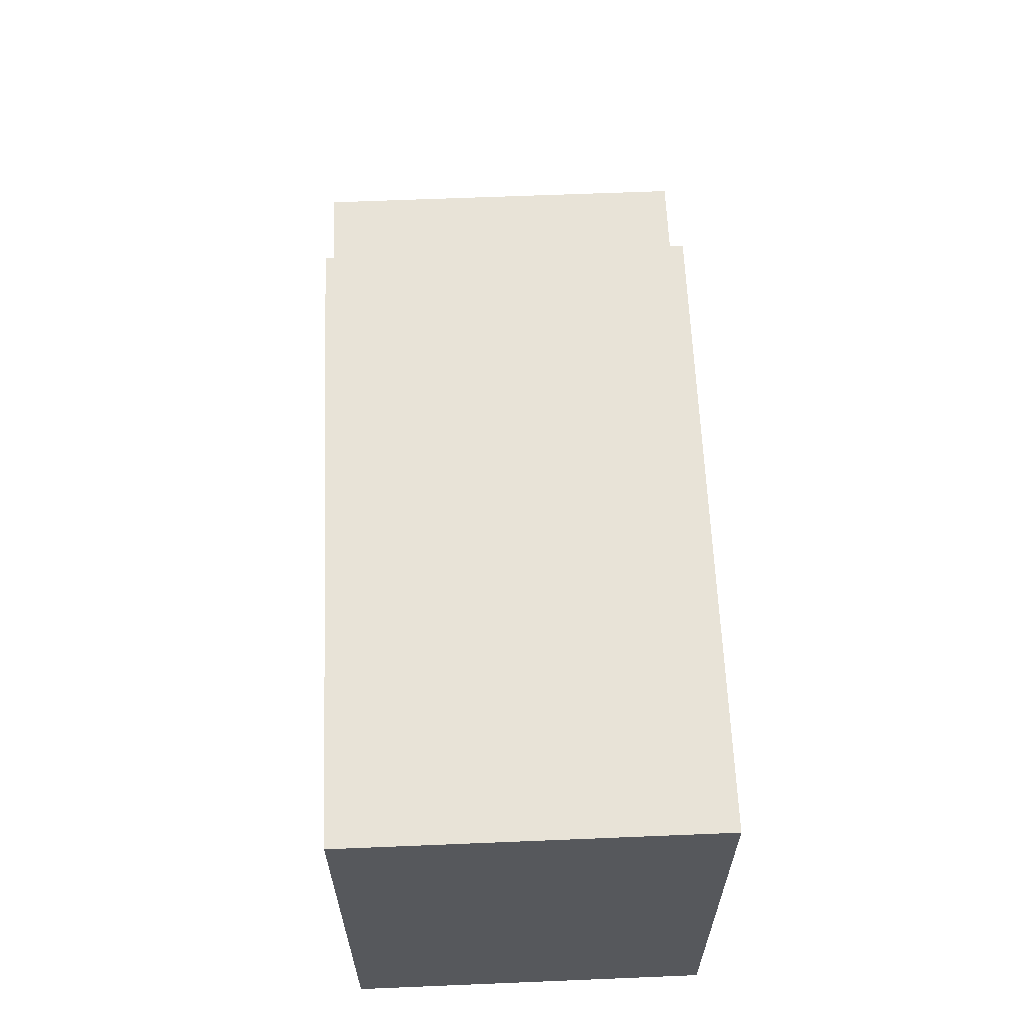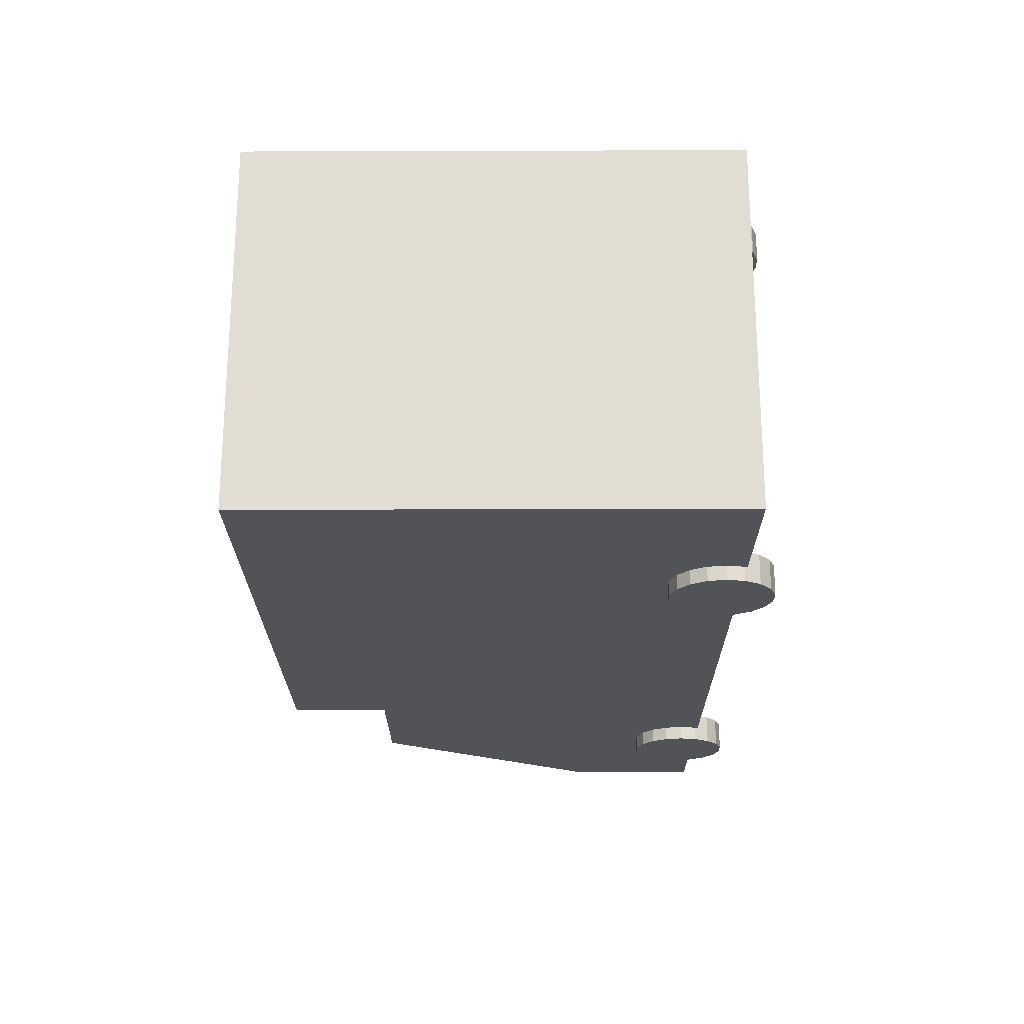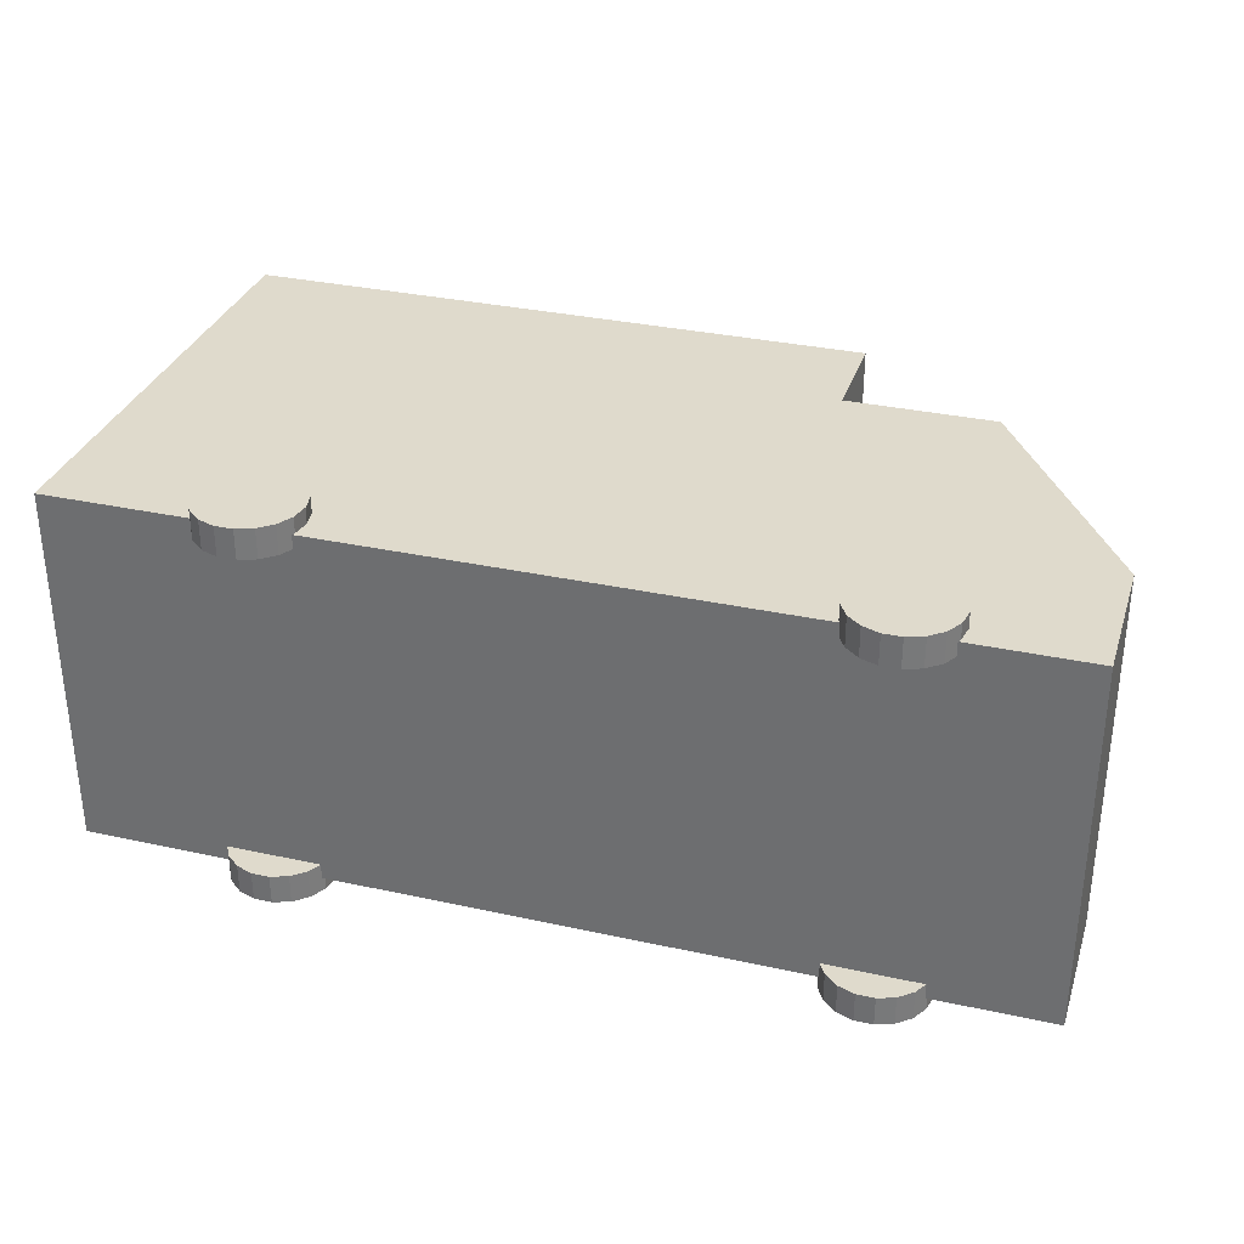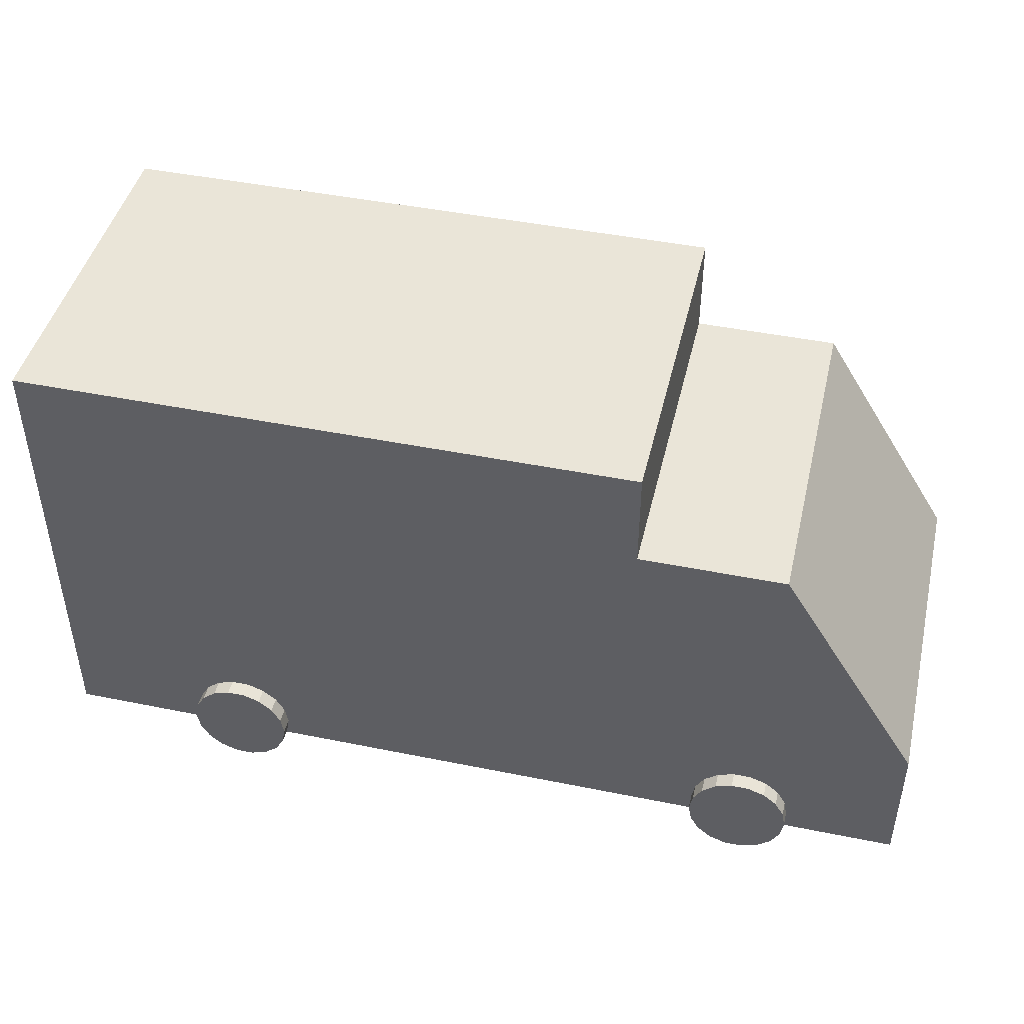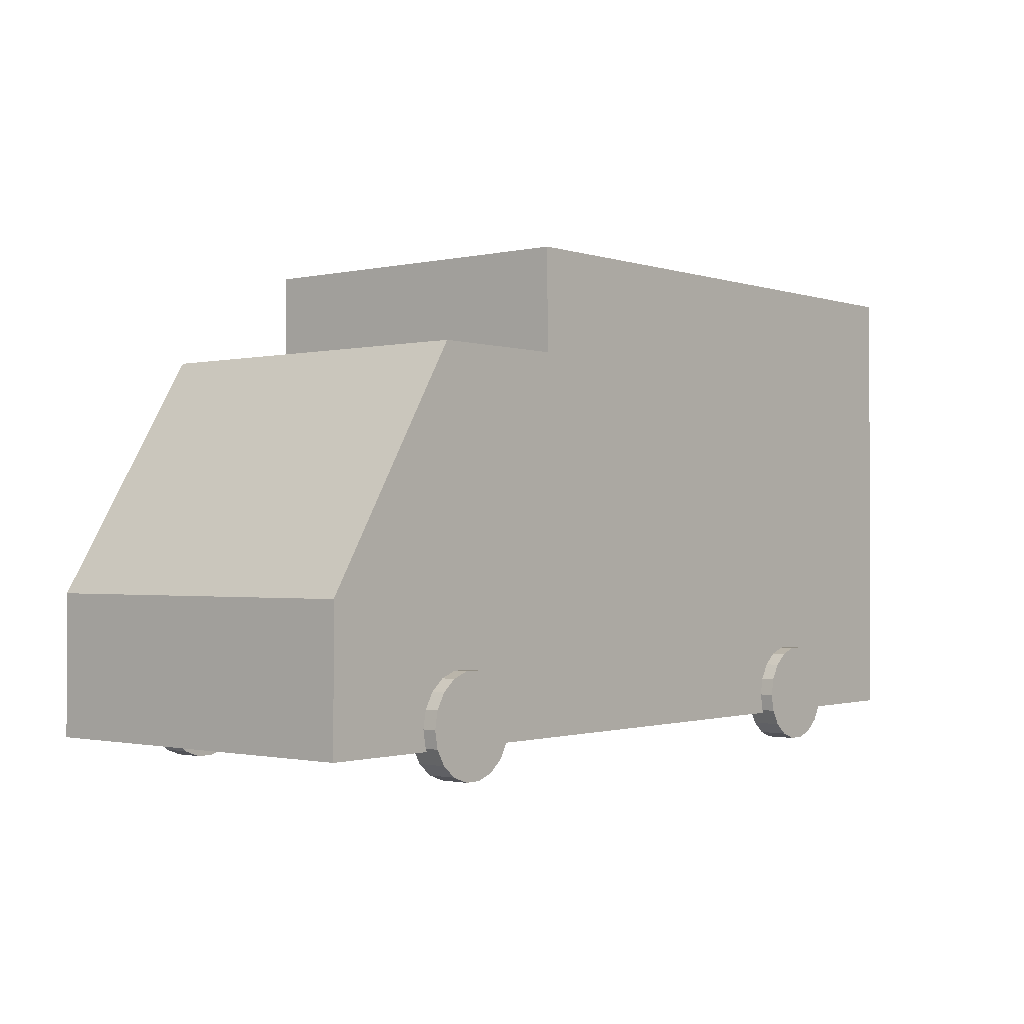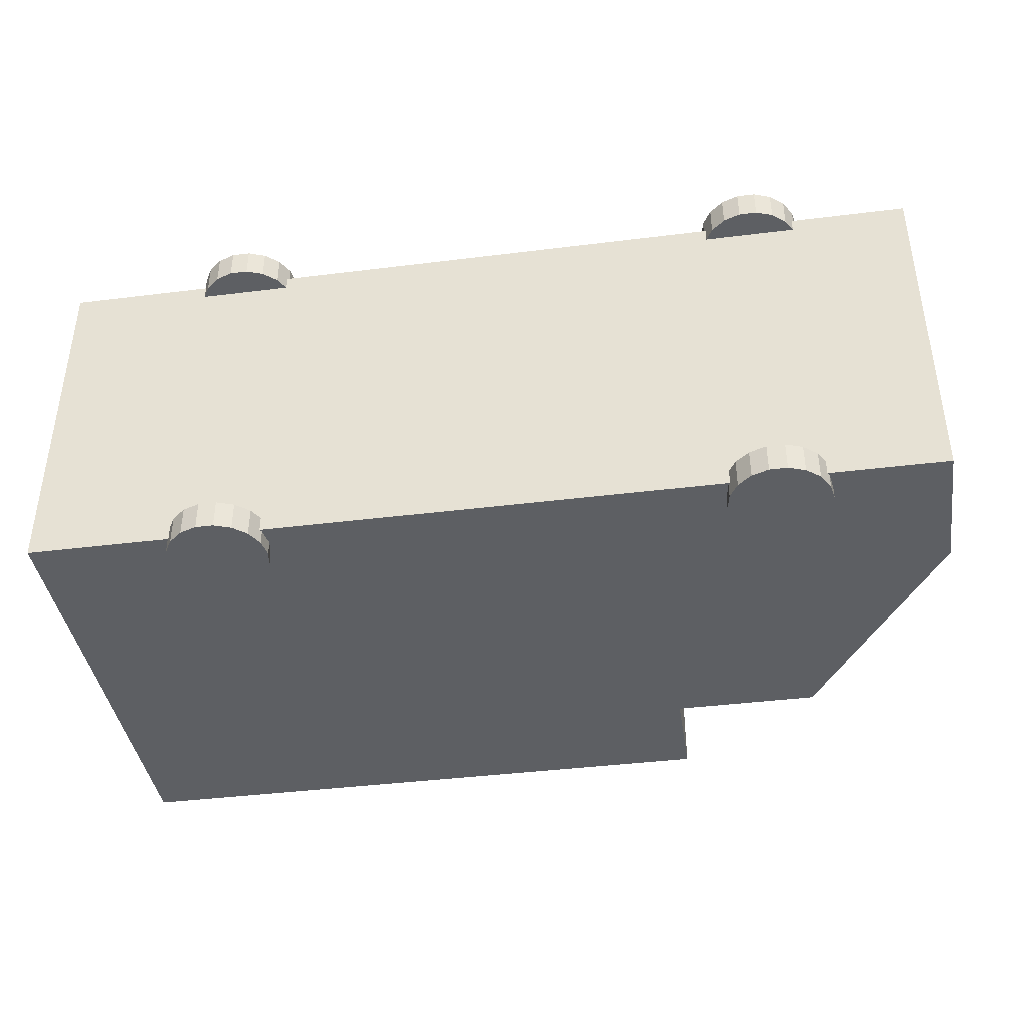
<metadata>
{"format":"obj","ext":"obj","renderer":"f3d","projection":"perspective","resolution":1024,"background":"white","views":[{"elev":62.1,"azim":-92.4,"up":"+Y"},{"elev":-22.0,"azim":-89.7,"up":"+Z"},{"elev":32.5,"azim":17.0,"up":"+Z"},{"elev":45.0,"azim":13.2,"up":"+Y"},{"elev":-1.1,"azim":129.7,"up":"+Y"},{"elev":-40.4,"azim":8.7,"up":"+Z"}]}
</metadata>
<code>
o Car_09.001
v 40.05 -3.154 -22.06
v 46.81 -3.154 -22.06
v 46.4 -0.8404 -22.06
v 46.81 -3.154 -25.96
v 46.4 -0.8404 -25.96
v 40.05 -3.154 -25.96
v 45.23 1.194 -22.06
v 45.23 1.194 -25.96
v 43.43 2.704 -22.06
v 43.43 2.704 -25.96
v 41.22 3.507 -22.06
v 41.22 3.507 -25.96
v 38.87 3.507 -22.06
v 38.87 3.507 -25.96
v 36.67 2.704 -22.06
v 36.67 2.704 -25.96
v 34.87 1.194 -22.06
v 34.87 1.194 -25.96
v 33.69 -0.8404 -22.06
v 33.69 -0.8404 -25.96
v 33.29 -3.154 -22.06
v 33.29 -3.154 -25.96
v 33.69 -5.467 -22.06
v 33.69 -5.467 -25.96
v 34.87 -7.501 -22.06
v 34.87 -7.501 -25.96
v 36.67 -9.011 -22.06
v 36.67 -9.011 -25.96
v 38.87 -9.815 -22.06
v 38.87 -9.815 -25.96
v 41.22 -9.815 -22.06
v 41.22 -9.815 -25.96
v 43.43 -9.011 -22.06
v 43.43 -9.011 -25.96
v 45.23 -7.501 -22.06
v 45.23 -7.501 -25.96
v 46.4 -5.467 -22.06
v 46.4 -5.467 -25.96
v 40.05 -3.154 25.88
v 46.81 -3.154 25.88
v 46.4 -0.8404 25.88
v 46.81 -3.154 21.98
v 46.4 -0.8404 21.98
v 40.05 -3.154 21.98
v 45.23 1.194 25.88
v 45.23 1.194 21.98
v 43.43 2.704 25.88
v 43.43 2.704 21.98
v 41.22 3.507 25.88
v 41.22 3.507 21.98
v 38.87 3.507 25.88
v 38.87 3.507 21.98
v 36.67 2.704 25.88
v 36.67 2.704 21.98
v 34.87 1.194 25.88
v 34.87 1.194 21.98
v 33.69 -0.8404 25.88
v 33.69 -0.8404 21.98
v 33.29 -3.154 25.88
v 33.29 -3.154 21.98
v 33.69 -5.467 25.88
v 33.69 -5.467 21.98
v 34.87 -7.501 25.88
v 34.87 -7.501 21.98
v 36.67 -9.011 25.88
v 36.67 -9.011 21.98
v 38.87 -9.815 25.88
v 38.87 -9.815 21.98
v 41.22 -9.815 25.88
v 41.22 -9.815 21.98
v 43.43 -9.011 25.88
v 43.43 -9.011 21.98
v 45.23 -7.501 25.88
v 45.23 -7.501 21.98
v 46.4 -5.467 25.88
v 46.4 -5.467 21.98
v -33.51 -3.154 -22.06
v -26.75 -3.154 -22.06
v -27.16 -0.8404 -22.06
v -26.75 -3.154 -25.96
v -27.16 -0.8404 -25.96
v -33.51 -3.154 -25.96
v -28.33 1.194 -22.06
v -28.33 1.194 -25.96
v -30.13 2.704 -22.06
v -30.13 2.704 -25.96
v -32.34 3.507 -22.06
v -32.34 3.507 -25.96
v -34.69 3.507 -22.06
v -34.69 3.507 -25.96
v -36.89 2.704 -22.06
v -36.89 2.704 -25.96
v -38.69 1.194 -22.06
v -38.69 1.194 -25.96
v -39.87 -0.8404 -22.06
v -39.87 -0.8404 -25.96
v -40.28 -3.154 -22.06
v -40.28 -3.154 -25.96
v -39.87 -5.467 -22.06
v -39.87 -5.467 -25.96
v -38.69 -7.501 -22.06
v -38.69 -7.501 -25.96
v -36.89 -9.011 -22.06
v -36.89 -9.011 -25.96
v -34.69 -9.815 -22.06
v -34.69 -9.815 -25.96
v -32.34 -9.815 -22.06
v -32.34 -9.815 -25.96
v -30.13 -9.011 -22.06
v -30.13 -9.011 -25.96
v -28.33 -7.501 -22.06
v -28.33 -7.501 -25.96
v -27.16 -5.467 -22.06
v -27.16 -5.467 -25.96
v -33.51 -3.154 25.88
v -26.75 -3.154 25.88
v -27.16 -0.8404 25.88
v -26.75 -3.154 21.98
v -27.16 -0.8404 21.98
v -33.51 -3.154 21.98
v -28.33 1.194 25.88
v -28.33 1.194 21.98
v -30.13 2.704 25.88
v -30.13 2.704 21.98
v -32.34 3.507 25.88
v -32.34 3.507 21.98
v -34.69 3.507 25.88
v -34.69 3.507 21.98
v -36.89 2.704 25.88
v -36.89 2.704 21.98
v -38.69 1.194 25.88
v -38.69 1.194 21.98
v -39.87 -0.8404 25.88
v -39.87 -0.8404 21.98
v -40.28 -3.154 25.88
v -40.28 -3.154 21.98
v -39.87 -5.467 25.88
v -39.87 -5.467 21.98
v -38.69 -7.501 25.88
v -38.69 -7.501 21.98
v -36.89 -9.011 25.88
v -36.89 -9.011 21.98
v -34.69 -9.815 25.88
v -34.69 -9.815 21.98
v -32.34 -9.815 25.88
v -32.34 -9.815 21.98
v -30.13 -9.011 25.88
v -30.13 -9.011 21.98
v -28.33 -7.501 25.88
v -28.33 -7.501 21.98
v -27.16 -5.467 25.88
v -27.16 -5.467 21.98
v -58.9 -5.866 23.81
v -58.9 43.3 23.81
v -58.9 43.3 -24.09
v -58.9 -5.866 -24.09
v 23.33 43.3 -24.09
v 23.33 -5.866 -24.09
v 61.82 -5.866 -24.09
v 61.82 12.51 -24.09
v 61.82 12.51 23.81
v 61.82 -5.866 23.81
v 23.33 43.3 23.81
v 23.33 56.82 23.81
v -58.9 56.82 23.81
v 23.33 56.82 -24.09
v -58.9 56.82 -24.09
v 23.33 -5.866 23.81
v 42.63 -5.866 -24.09
v 42.63 -5.866 23.81
v 42.63 43.3 23.81
v 42.63 43.3 -24.09
f 1 2 3
f 2 4 5 3
f 4 6 5
f 1 3 7
f 3 5 8 7
f 5 6 8
f 1 7 9
f 7 8 10 9
f 8 6 10
f 1 9 11
f 9 10 12 11
f 10 6 12
f 1 11 13
f 11 12 14 13
f 12 6 14
f 1 13 15
f 13 14 16 15
f 14 6 16
f 1 15 17
f 15 16 18 17
f 16 6 18
f 1 17 19
f 17 18 20 19
f 18 6 20
f 1 19 21
f 19 20 22 21
f 20 6 22
f 1 21 23
f 21 22 24 23
f 22 6 24
f 1 23 25
f 23 24 26 25
f 24 6 26
f 1 25 27
f 25 26 28 27
f 26 6 28
f 1 27 29
f 27 28 30 29
f 28 6 30
f 1 29 31
f 29 30 32 31
f 30 6 32
f 1 31 33
f 31 32 34 33
f 32 6 34
f 1 33 35
f 33 34 36 35
f 34 6 36
f 1 35 37
f 35 36 38 37
f 36 6 38
f 1 37 2
f 37 38 4 2
f 38 6 4
f 39 40 41
f 40 42 43 41
f 42 44 43
f 39 41 45
f 41 43 46 45
f 43 44 46
f 39 45 47
f 45 46 48 47
f 46 44 48
f 39 47 49
f 47 48 50 49
f 48 44 50
f 39 49 51
f 49 50 52 51
f 50 44 52
f 39 51 53
f 51 52 54 53
f 52 44 54
f 39 53 55
f 53 54 56 55
f 54 44 56
f 39 55 57
f 55 56 58 57
f 56 44 58
f 39 57 59
f 57 58 60 59
f 58 44 60
f 39 59 61
f 59 60 62 61
f 60 44 62
f 39 61 63
f 61 62 64 63
f 62 44 64
f 39 63 65
f 63 64 66 65
f 64 44 66
f 39 65 67
f 65 66 68 67
f 66 44 68
f 39 67 69
f 67 68 70 69
f 68 44 70
f 39 69 71
f 69 70 72 71
f 70 44 72
f 39 71 73
f 71 72 74 73
f 72 44 74
f 39 73 75
f 73 74 76 75
f 74 44 76
f 39 75 40
f 75 76 42 40
f 76 44 42
f 77 78 79
f 78 80 81 79
f 80 82 81
f 77 79 83
f 79 81 84 83
f 81 82 84
f 77 83 85
f 83 84 86 85
f 84 82 86
f 77 85 87
f 85 86 88 87
f 86 82 88
f 77 87 89
f 87 88 90 89
f 88 82 90
f 77 89 91
f 89 90 92 91
f 90 82 92
f 77 91 93
f 91 92 94 93
f 92 82 94
f 77 93 95
f 93 94 96 95
f 94 82 96
f 77 95 97
f 95 96 98 97
f 96 82 98
f 77 97 99
f 97 98 100 99
f 98 82 100
f 77 99 101
f 99 100 102 101
f 100 82 102
f 77 101 103
f 101 102 104 103
f 102 82 104
f 77 103 105
f 103 104 106 105
f 104 82 106
f 77 105 107
f 105 106 108 107
f 106 82 108
f 77 107 109
f 107 108 110 109
f 108 82 110
f 77 109 111
f 109 110 112 111
f 110 82 112
f 77 111 113
f 111 112 114 113
f 112 82 114
f 77 113 78
f 113 114 80 78
f 114 82 80
f 115 116 117
f 116 118 119 117
f 118 120 119
f 115 117 121
f 117 119 122 121
f 119 120 122
f 115 121 123
f 121 122 124 123
f 122 120 124
f 115 123 125
f 123 124 126 125
f 124 120 126
f 115 125 127
f 125 126 128 127
f 126 120 128
f 115 127 129
f 127 128 130 129
f 128 120 130
f 115 129 131
f 129 130 132 131
f 130 120 132
f 115 131 133
f 131 132 134 133
f 132 120 134
f 115 133 135
f 133 134 136 135
f 134 120 136
f 115 135 137
f 135 136 138 137
f 136 120 138
f 115 137 139
f 137 138 140 139
f 138 120 140
f 115 139 141
f 139 140 142 141
f 140 120 142
f 115 141 143
f 141 142 144 143
f 142 120 144
f 115 143 145
f 143 144 146 145
f 144 120 146
f 115 145 147
f 145 146 148 147
f 146 120 148
f 115 147 149
f 147 148 150 149
f 148 120 150
f 115 149 151
f 149 150 152 151
f 150 120 152
f 115 151 116
f 151 152 118 116
f 152 120 118
f 153 154 155 156
f 156 155 157 158
f 159 160 161 162
f 163 164 165 154
f 165 164 166 167
f 168 153 156 158
f 154 165 167 155
f 155 167 166 157
f 157 166 164 163
f 154 153 168 163
f 158 169 170 168
f 168 170 171 163
f 171 161 160 172
f 172 160 159 169
f 169 159 162 170
f 170 162 161 171
f 172 157 163 171
f 169 158 157 172

</code>
